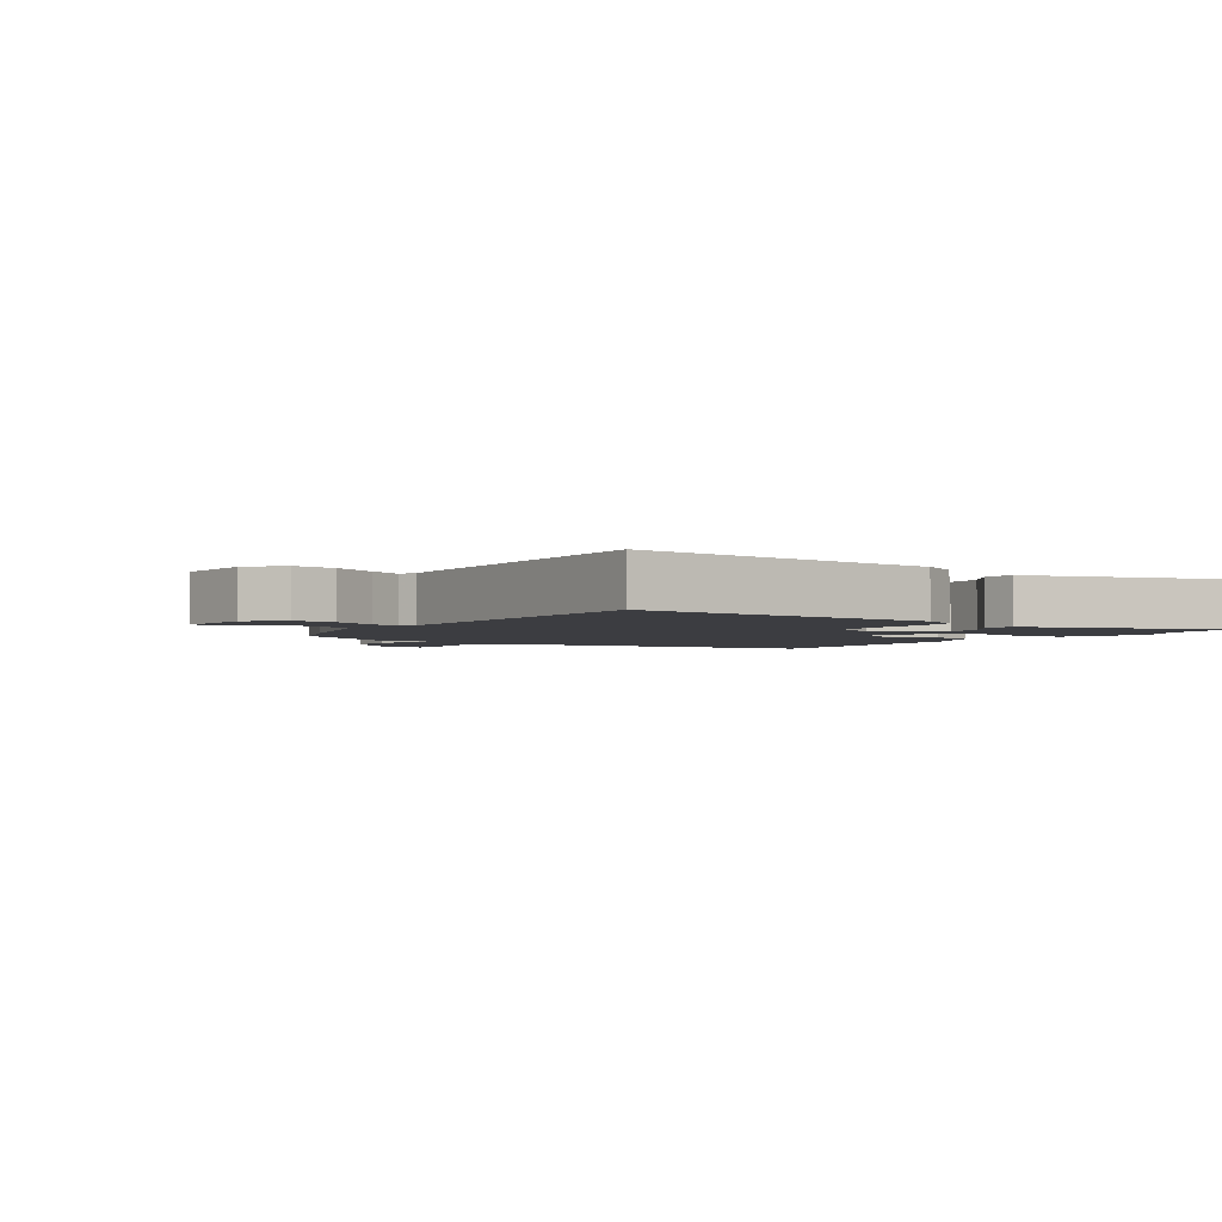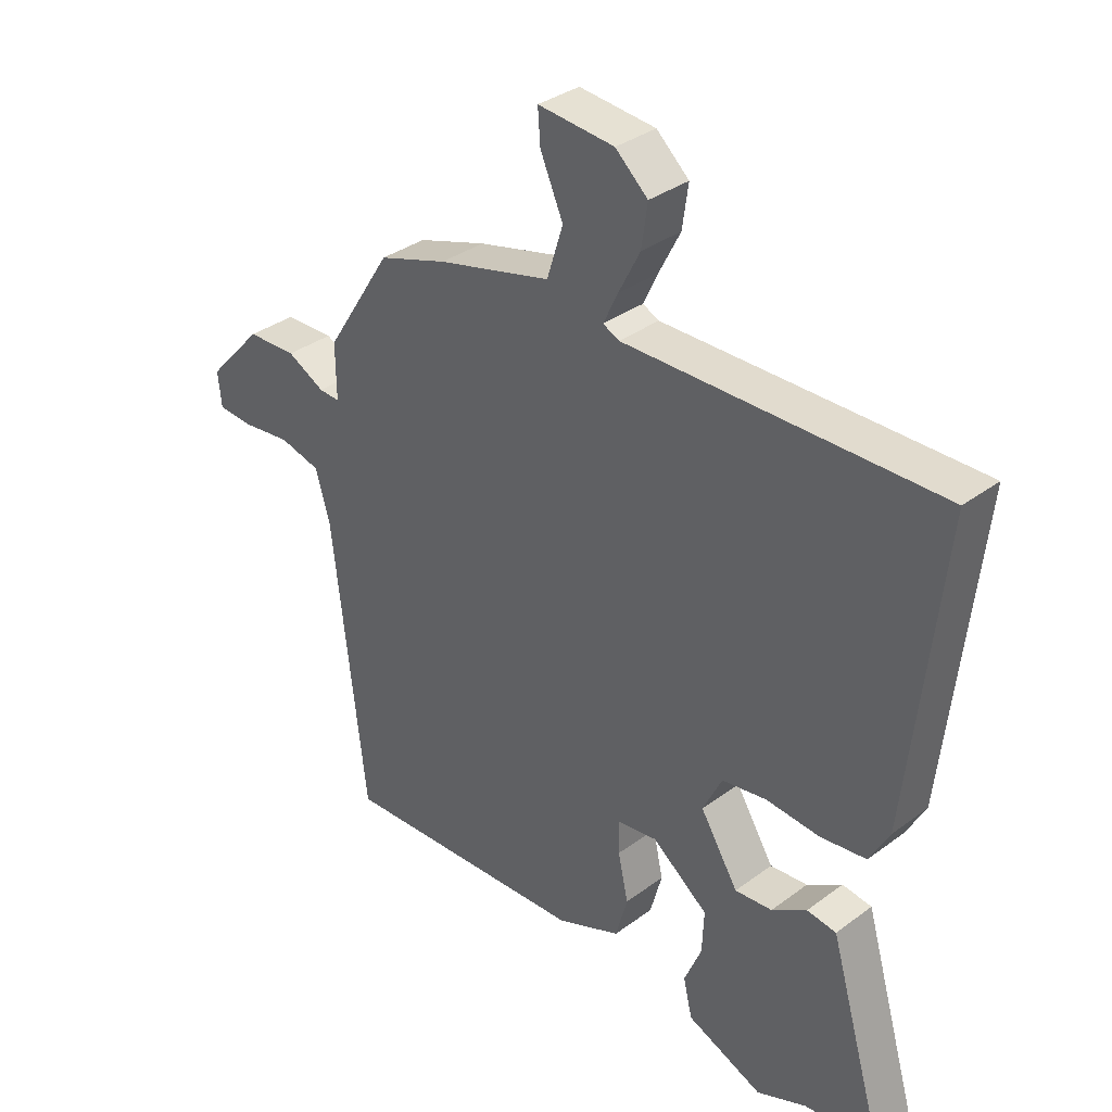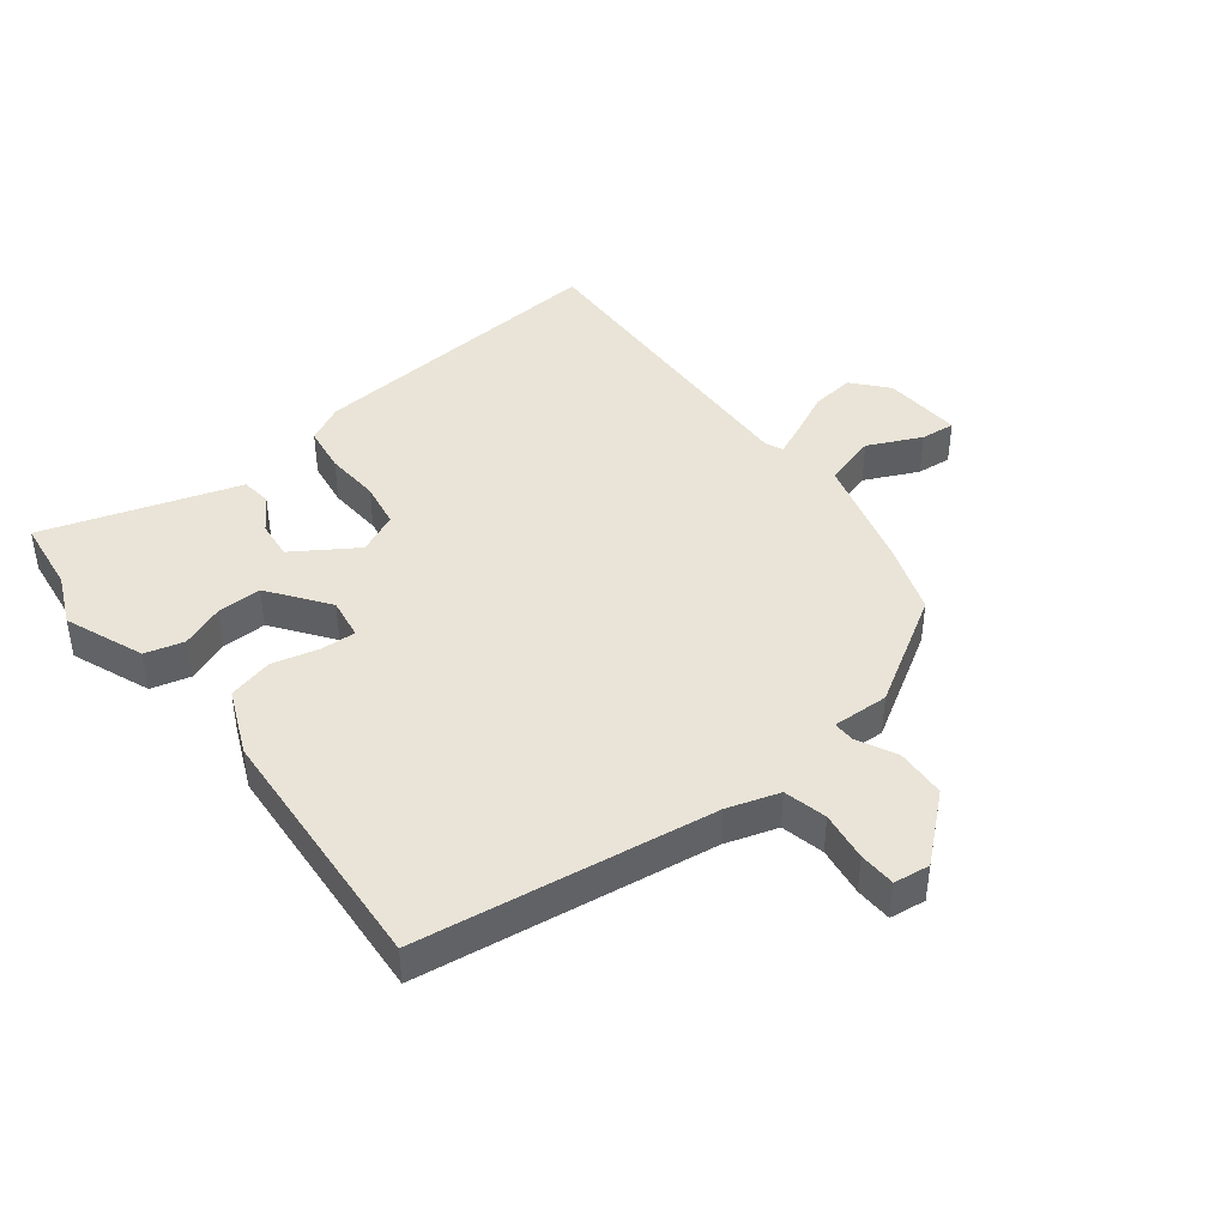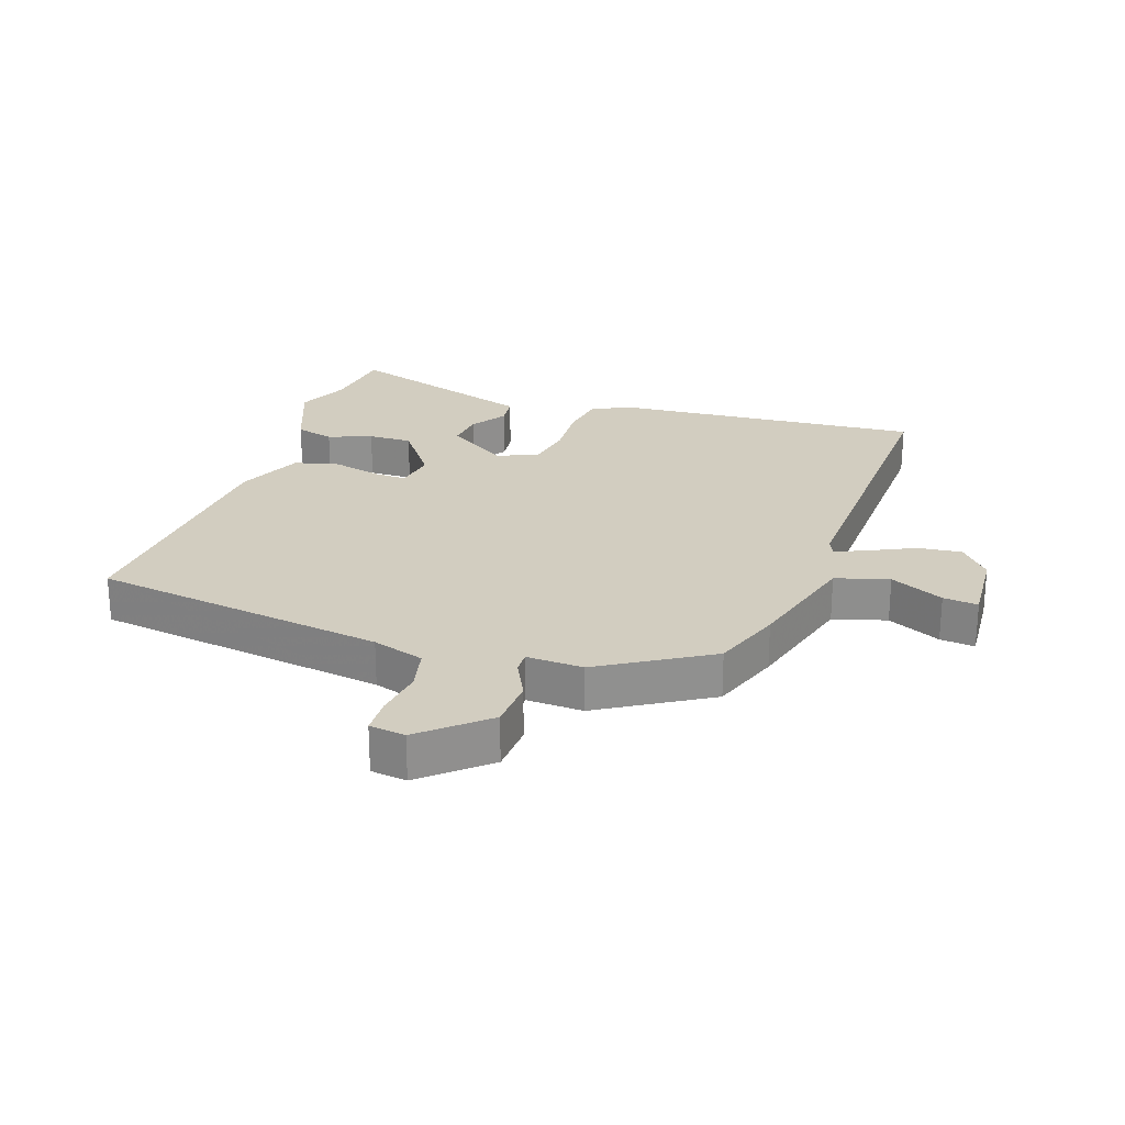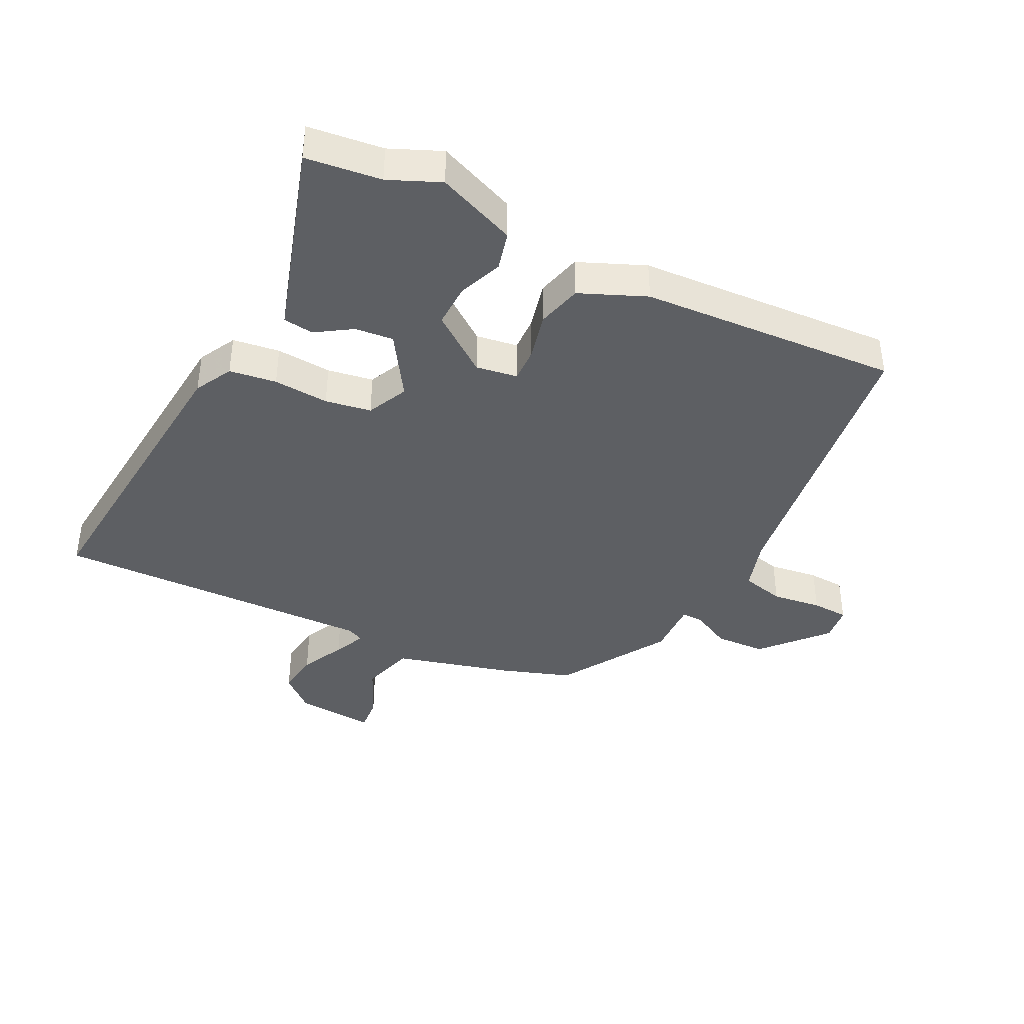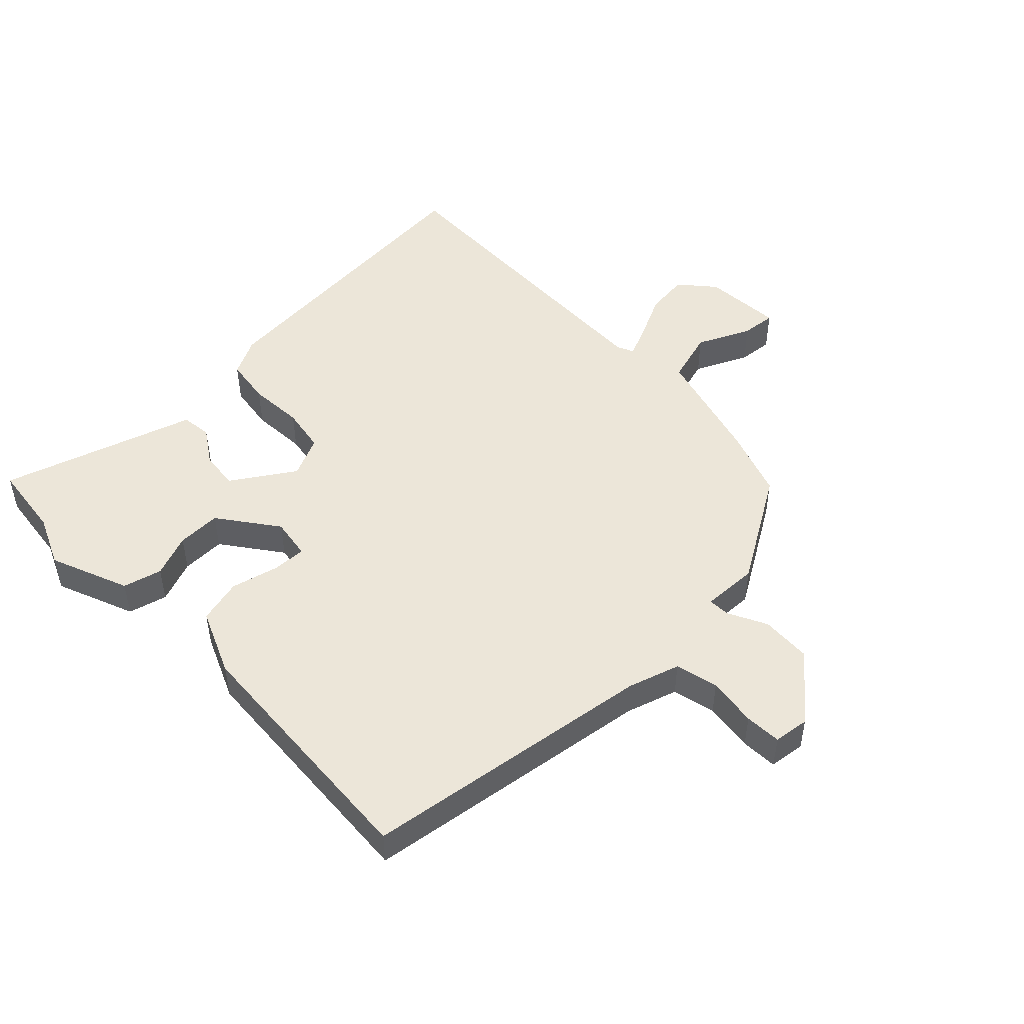
<metadata>
{"format":"obj","ext":"obj","renderer":"f3d","projection":"perspective","resolution":1024,"background":"white","views":[{"elev":-2.7,"azim":57.4,"up":"+Y"},{"elev":34.2,"azim":45.0,"up":"+Z"},{"elev":42.8,"azim":-126.4,"up":"+Y"},{"elev":24.7,"azim":-69.6,"up":"+Y"},{"elev":-40.3,"azim":154.5,"up":"+Y"},{"elev":49.1,"azim":-132.7,"up":"+Y"}]}
</metadata>
<code>
v -0.402 0.07 0.471
v -0.288 0.07 0.508
v -0.099 0.07 0.555
v -0.072 0.07 0.64
v -0.11 0.07 0.727
v -0.114 0.07 0.783
v 0.013 0.07 0.771
v 0.067 0.07 0.722
v 0.057 0.07 0.652
v 0.021 0.07 0.582
v -0.003 0.07 0.531
v 0.024 0.07 0.518
v 0.544 0.07 0.521
v 0.49 0.07 0.022
v 0.457 0.07 -0.038
v 0.381 0.07 -0.047
v 0.292 0.07 -0.039
v 0.218 0.07 -0.05
v 0.186 0.07 -0.115
v 0.249 0.07 -0.217
v 0.311 0.07 -0.212
v 0.369 0.07 -0.176
v 0.418 0.07 -0.183
v 0.454 0.07 -0.307
v 0.51 0.07 -0.499
v 0.389 0.07 -0.511
v 0.306 0.07 -0.545
v 0.18 0.07 -0.491
v 0.165 0.07 -0.428
v 0.194 0.07 -0.359
v 0.197 0.07 -0.288
v 0.104 0.07 -0.216
v 0.037 0.07 -0.225
v 0.038 0.07 -0.28
v 0.055 0.07 -0.357
v 0.035 0.07 -0.429
v -0.072 0.07 -0.472
v -0.488 0.07 -0.489
v -0.543 0.07 -0.013
v -0.567 0.07 0.071
v -0.636 0.07 0.089
v -0.716 0.07 0.08
v -0.775 0.07 0.084
v -0.781 0.07 0.142
v -0.69 0.07 0.241
v -0.608 0.07 0.243
v -0.546 0.07 0.21
v -0.511 0.07 0.208
v -0.512 0.07 0.299
v -0.402 0 0.471
v -0.288 0 0.508
v -0.099 0 0.555
v -0.072 0 0.64
v -0.11 0 0.727
v -0.114 0 0.783
v 0.013 0 0.771
v 0.067 0 0.722
v 0.057 0 0.652
v 0.021 0 0.582
v -0.003 0 0.531
v 0.024 0 0.518
v 0.544 0 0.521
v 0.49 0 0.022
v 0.457 0 -0.038
v 0.381 0 -0.047
v 0.292 0 -0.039
v 0.218 0 -0.05
v 0.186 0 -0.115
v 0.249 0 -0.217
v 0.311 0 -0.212
v 0.369 0 -0.176
v 0.418 0 -0.183
v 0.454 0 -0.307
v 0.51 0 -0.499
v 0.389 0 -0.511
v 0.306 0 -0.545
v 0.18 0 -0.491
v 0.165 0 -0.428
v 0.194 0 -0.359
v 0.197 0 -0.288
v 0.104 0 -0.216
v 0.037 0 -0.225
v 0.038 0 -0.28
v 0.055 0 -0.357
v 0.035 0 -0.429
v -0.072 0 -0.472
v -0.488 0 -0.489
v -0.543 0 -0.013
v -0.567 0 0.071
v -0.636 0 0.089
v -0.716 0 0.08
v -0.775 0 0.084
v -0.781 0 0.142
v -0.69 0 0.241
v -0.608 0 0.243
v -0.546 0 0.21
v -0.511 0 0.208
v -0.512 0 0.299
f 1 2 3
f 49 1 3
f 48 49 3
f 45 46 47
f 44 45 47
f 43 44 47
f 42 43 47
f 41 42 47
f 40 41 47 48
f 39 40 48 3
f 37 38 39
f 36 37 39
f 35 36 39
f 34 35 39
f 33 34 39 3
f 28 29 30
f 27 28 30
f 26 27 30
f 26 30 31
f 25 26 31
f 24 25 31
f 23 24 31
f 22 23 31
f 21 22 31
f 20 21 31
f 19 20 31 32
f 15 16 17
f 14 15 17
f 13 14 17
f 12 13 17
f 11 12 17 18
f 8 9 10
f 7 8 10
f 6 7 10
f 5 6 10
f 4 5 10
f 4 10 11
f 19 32 33
f 18 19 33
f 11 18 33
f 4 11 33
f 3 4 33
f 52 51 50
f 52 50 98
f 52 98 97
f 96 95 94
f 96 94 93
f 96 93 92
f 96 92 91
f 96 91 90
f 97 96 90 89
f 52 97 89 88
f 88 87 86
f 88 86 85
f 88 85 84
f 88 84 83
f 52 88 83 82
f 79 78 77
f 79 77 76
f 79 76 75
f 80 79 75
f 80 75 74
f 80 74 73
f 80 73 72
f 80 72 71
f 80 71 70
f 80 70 69
f 81 80 69 68
f 66 65 64
f 66 64 63
f 66 63 62
f 66 62 61
f 67 66 61 60
f 59 58 57
f 59 57 56
f 59 56 55
f 59 55 54
f 59 54 53
f 60 59 53
f 82 81 68
f 82 68 67
f 82 67 60
f 82 60 53
f 82 53 52
f 1 50 51 2
f 2 51 52 3
f 3 52 53 4
f 4 53 54 5
f 5 54 55 6
f 6 55 56 7
f 7 56 57 8
f 8 57 58 9
f 9 58 59 10
f 10 59 60 11
f 11 60 61 12
f 12 61 62 13
f 13 62 63 14
f 14 63 64 15
f 15 64 65 16
f 16 65 66 17
f 17 66 67 18
f 18 67 68 19
f 19 68 69 20
f 20 69 70 21
f 21 70 71 22
f 22 71 72 23
f 23 72 73 24
f 24 73 74 25
f 25 74 75 26
f 26 75 76 27
f 27 76 77 28
f 28 77 78 29
f 29 78 79 30
f 30 79 80 31
f 31 80 81 32
f 32 81 82 33
f 33 82 83 34
f 34 83 84 35
f 35 84 85 36
f 36 85 86 37
f 37 86 87 38
f 38 87 88 39
f 39 88 89 40
f 40 89 90 41
f 41 90 91 42
f 42 91 92 43
f 43 92 93 44
f 44 93 94 45
f 45 94 95 46
f 46 95 96 47
f 47 96 97 48
f 48 97 98 49
f 49 98 50 1

</code>
